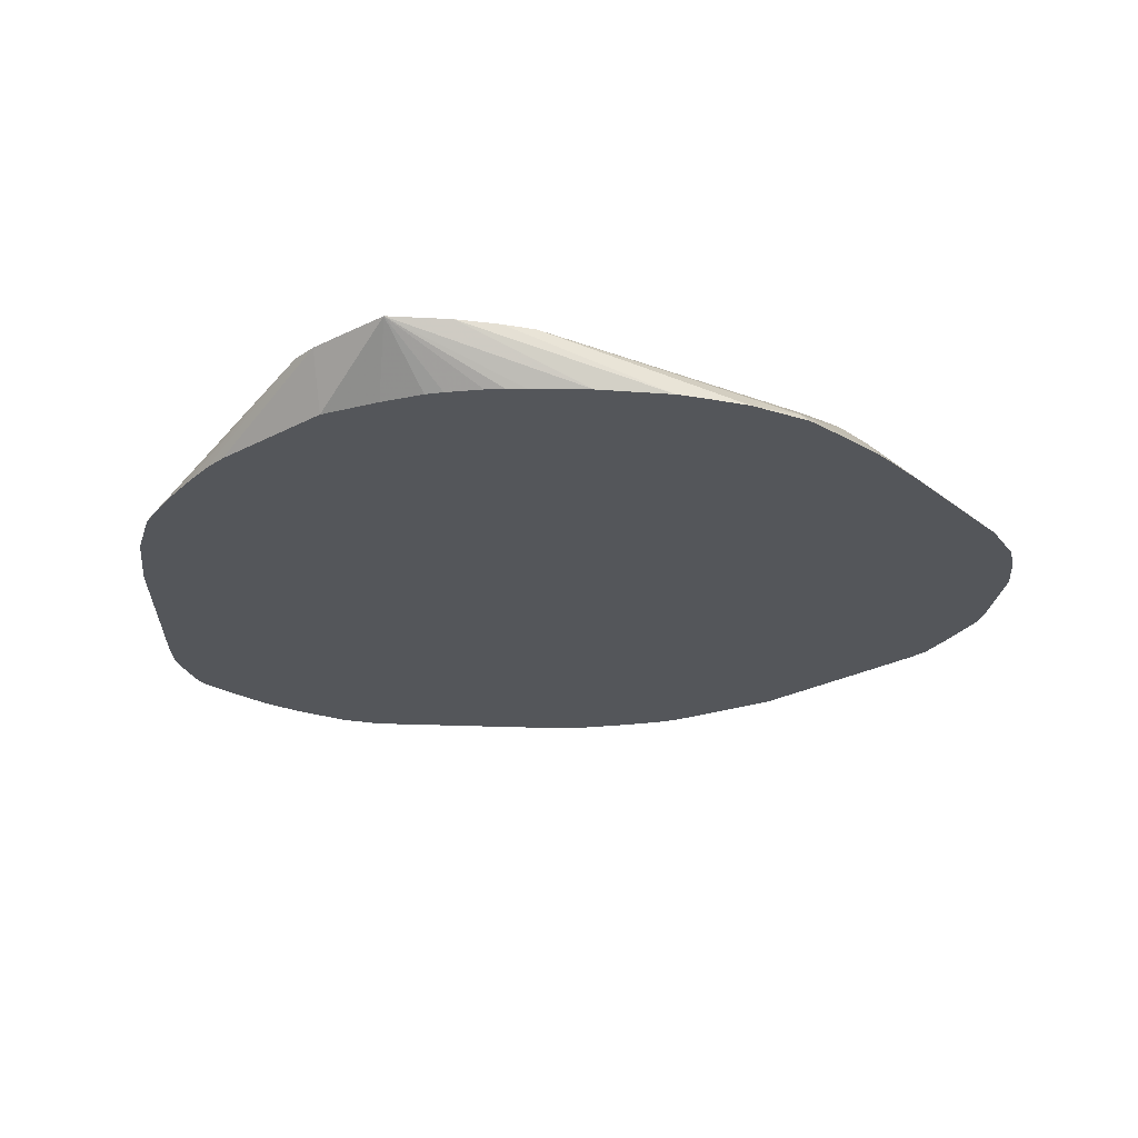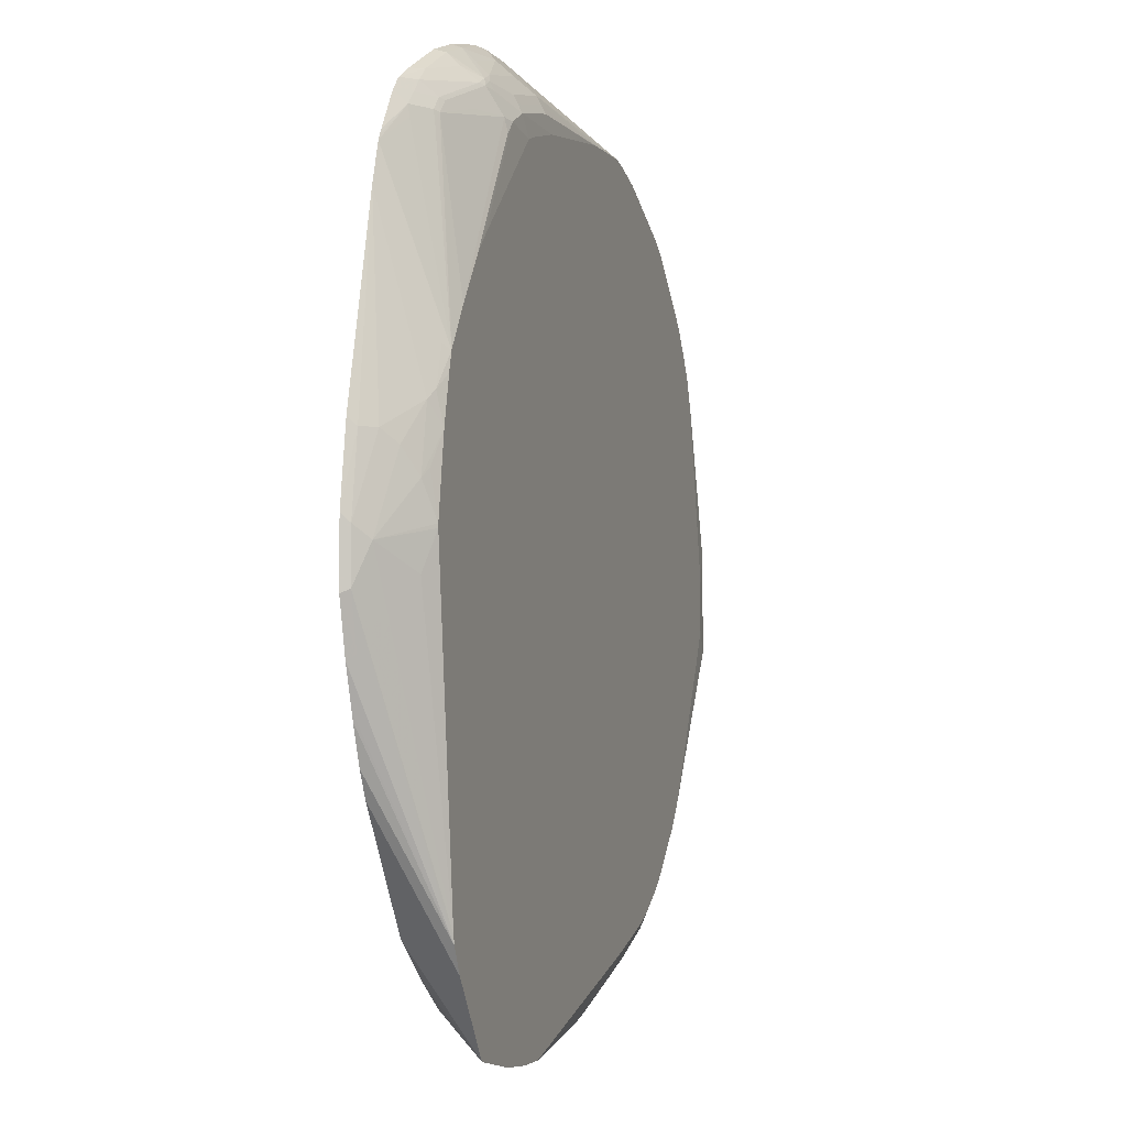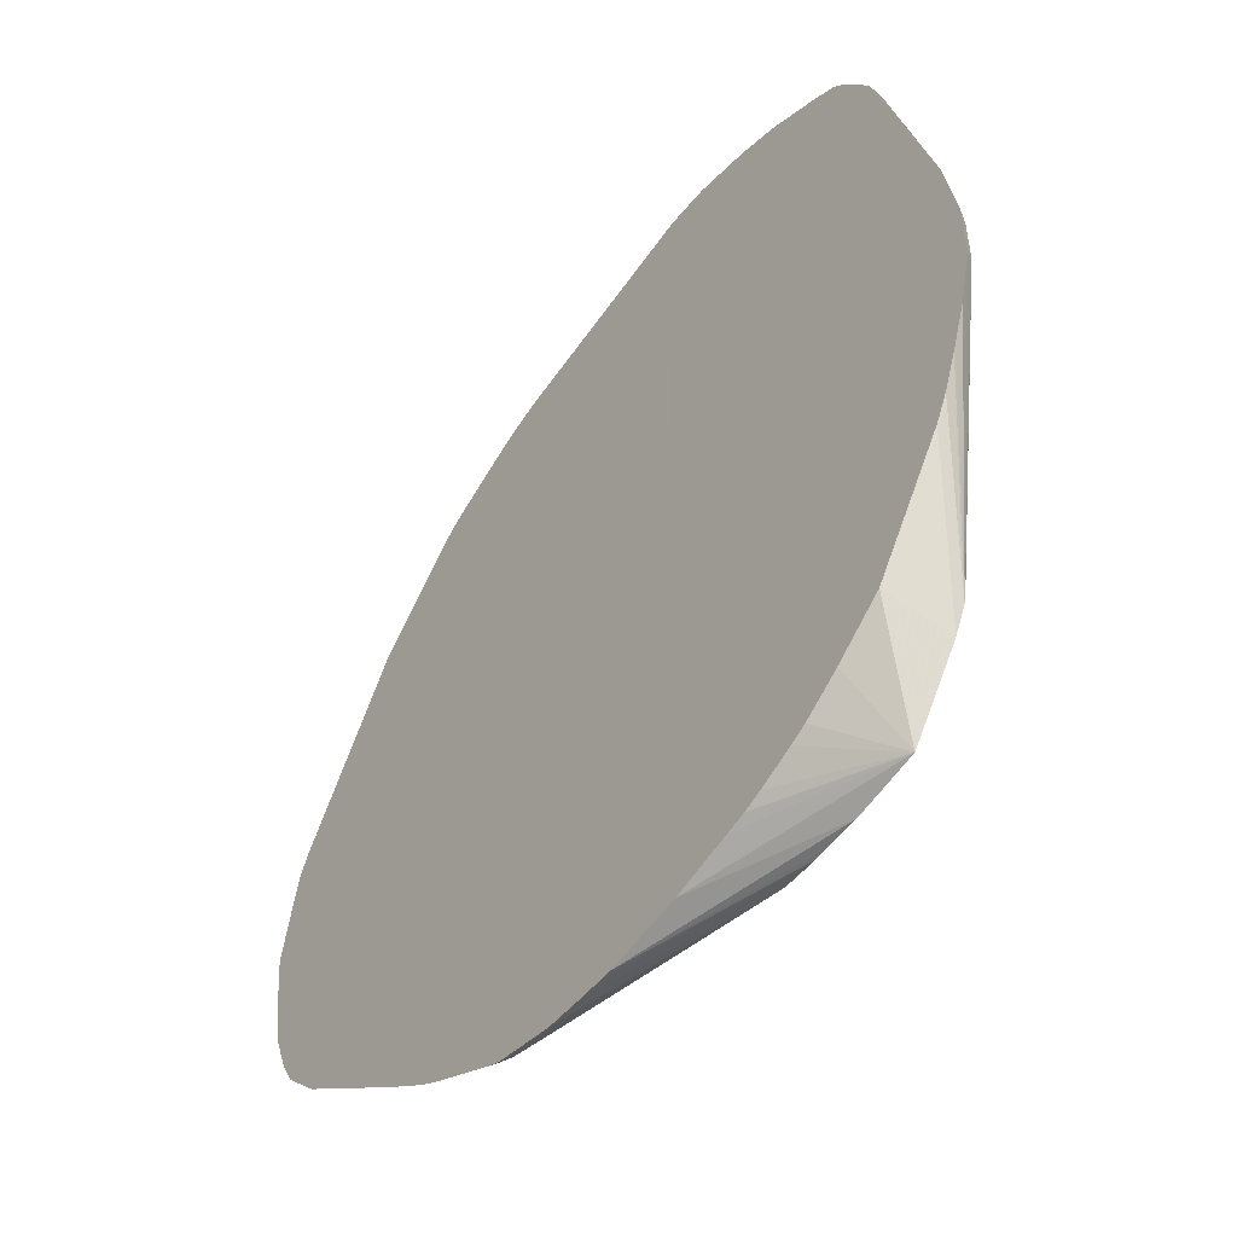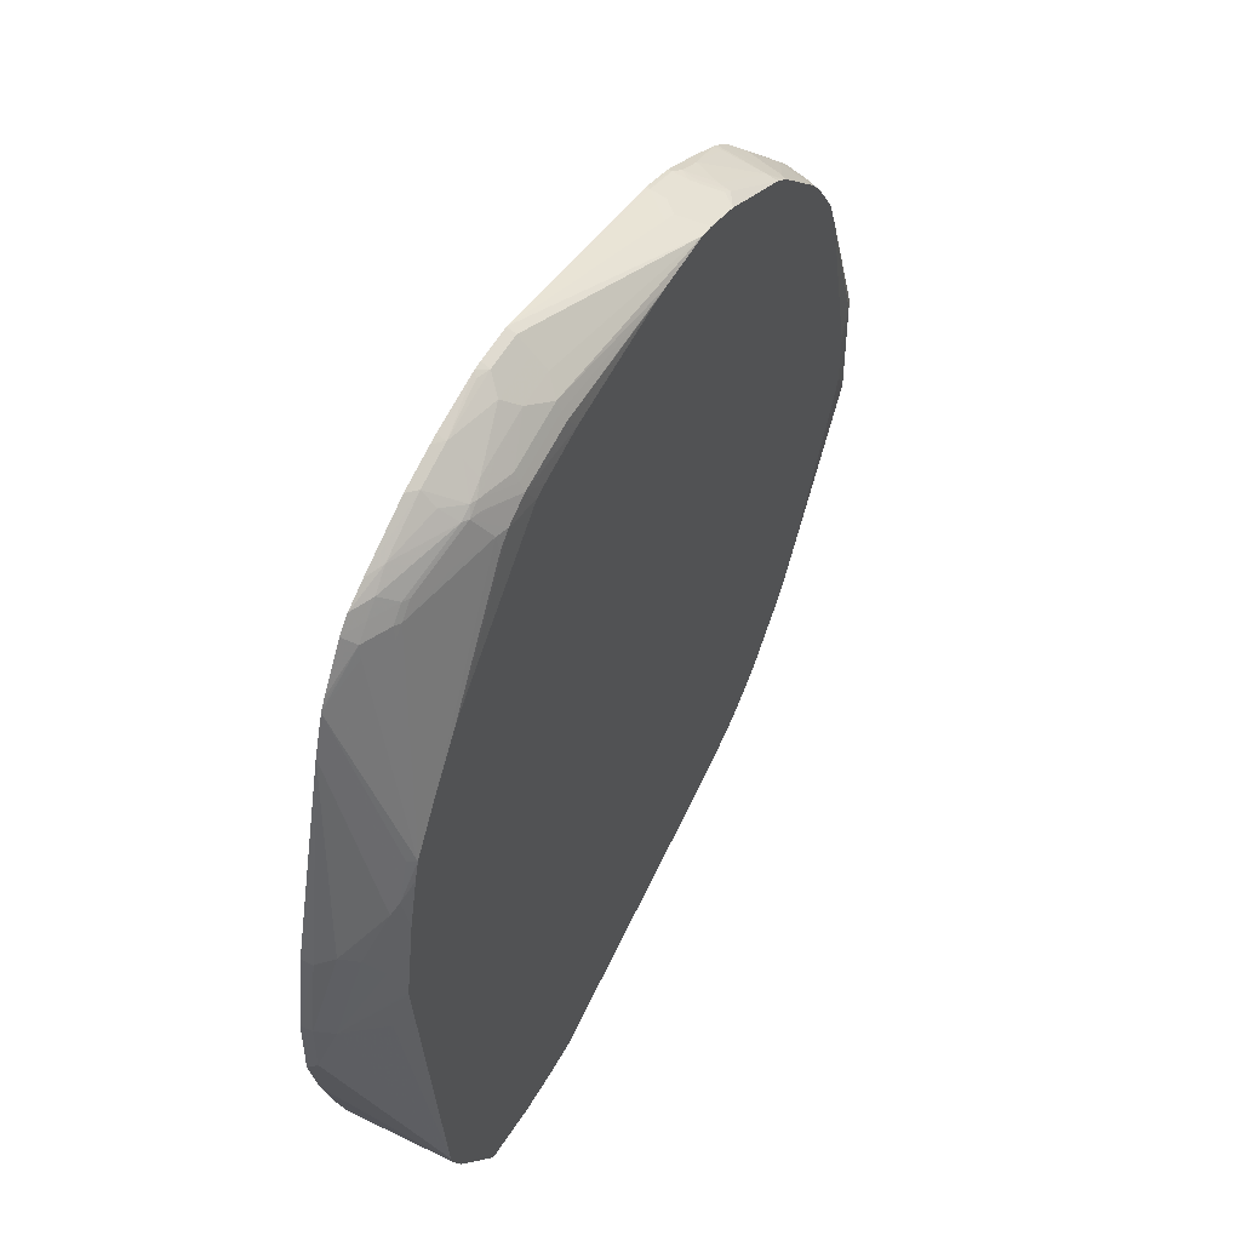
<metadata>
{"format":"obj","ext":"obj","renderer":"f3d","projection":"perspective","resolution":1024,"background":"white","views":[{"elev":-25.3,"azim":163.8,"up":"+Y"},{"elev":-3.0,"azim":108.0,"up":"+Z"},{"elev":-51.0,"azim":52.7,"up":"+Z"},{"elev":51.5,"azim":117.5,"up":"+Z"}]}
</metadata>
<code>
v -0.005841 -0.0549 -0.5102
v 0.0105 -0.0549 -0.5098
v -0.03816 -0.0549 -0.5102
v 0.2279 0.01886 -0.492
v 0.2449 0.01886 -0.4906
v 0.2874 0.01886 -0.487
v 0.1106 -0.0549 -0.4934
v -0.08816 -0.0549 -0.5092
v 0.183 0.01886 -0.492
v 0.3705 0.01886 -0.4704
v 0.1897 -0.0549 -0.4726
v -0.1713 -0.0549 -0.4934
v -0.1608 -0.04438 -0.4882
v -0.1442 -0.02774 -0.4716
v -0.1886 -0.005548 -0.4272
v -0.1553 0.0111 -0.4105
v -0.1326 0.01886 -0.4017
v 0.3561 -0.0549 -0.3895
v 0.3072 -0.0549 -0.4237
v 0.2854 -0.0549 -0.4352
v 0.2397 -0.0549 -0.456
v 0.2157 -0.0549 -0.4654
v 0.4395 0.01886 -0.3729
v 0.421 -0.0549 -0.3378
v -0.1855 -0.0549 -0.4876
v -0.1872 -0.04161 -0.4744
v -0.2052 -0.02219 -0.4438
v -0.2274 -0.0111 -0.4216
v -0.2385 -0.005548 -0.4105
v -0.2552 0.0111 -0.3773
v -0.2135 0.01886 -0.3755
v -0.1635 0.01886 -0.3921
v -0.1541 0.01886 -0.395
v 0.4561 0.01886 -0.3396
v 0.5376 -0.0549 -0.1547
v 0.5209 -0.0549 -0.188
v 0.4876 -0.0549 -0.238
v -0.2188 -0.0549 -0.471
v -0.2205 -0.02497 -0.441
v -0.2871 -0.04161 -0.4244
v -0.2538 -0.02497 -0.4244
v -0.2538 -0.008328 -0.4077
v -0.2705 0.008315 -0.3745
v -0.2651 0.01886 -0.3533
v -0.2574 0.01886 -0.3573
v -0.2396 0.01886 -0.3661
v 0.4588 0.01886 -0.3279
v 0.5881 -0.04438 0.02781
v 0.5715 -0.04438 -0.03875
v 0.5767 -0.0549 -0.04409
v 0.5764 -0.0549 -0.04491
v 0.5601 -0.0549 -0.09393
v 0.5559 -0.0549 -0.1065
v -0.2854 -0.0549 -0.4377
v -0.3028 -0.0549 -0.4278
v -0.2871 -0.02497 -0.4077
v -0.3006 0.01886 -0.3307
v -0.3038 -0.008328 -0.3745
v -0.3371 0.008315 -0.3245
v 0.5065 0.01886 0.09264
v 0.5215 0.005543 0.04443
v 0.5715 -0.02774 0.07777
v 0.5881 -0.04438 0.09426
v 0.5934 -0.0549 0.02259
v -0.3186 -0.0549 -0.4177
v -0.3686 -0.0549 -0.3844
v -0.5351 -0.0549 -0.2678
v -0.319 0.01886 -0.3162
v -0.3703 0.008315 -0.2912
v -0.3817 0.01886 -0.2535
v -0.3523 0.01886 -0.2829
v -0.5867 -0.04161 -0.1914
v 0.5065 0.01886 0.09763
v 0.5382 -0.0111 0.1774
v 0.5548 -0.02774 0.1942
v 0.5215 0.005543 0.1442
v 0.5934 -0.0549 0.1048
v 0.5715 -0.04438 0.1942
v -0.5684 -0.0549 -0.2346
v -0.3869 0.008315 -0.2746
v -0.5846 -0.03745 -0.183
v -0.5826 -0.01665 -0.1165
v -0.3961 0.01886 -0.2352
v -0.585 -0.0549 -0.218
v -0.6047 -0.04438 -0.1664
v 0.5103 0.0111 0.1552
v 0.4899 0.01886 0.1974
v 0.5049 0.005543 0.2274
v 0.5093 -0.0549 0.4544
v 0.5767 -0.0549 0.2046
v -0.6047 -0.02774 -0.1165
v -0.595 -0.02497 -0.1248
v -0.5881 -0.02219 -0.1275
v -0.5881 -0.0111 -0.06652
v -0.5493 0.01664 -0.01656
v -0.5513 0.01248 -0.03317
v -0.5679 -0.004162 -0.08313
v -0.4094 0.01886 -0.2164
v -0.6017 -0.0549 -0.188
v -0.6066 -0.0549 -0.178
v -0.622 -0.04993 -0.1331
v -0.6116 -0.04161 -0.1414
v 0.4754 0.01886 0.2576
v 0.4938 0.0111 0.2385
v 0.4882 0.005543 0.2773
v 0.4925 -0.0549 0.5042
v -0.6214 -0.04438 -0.1165
v -0.6214 -0.02774 -0.03317
v -0.6103 -0.02219 -0.0499
v -0.5714 0.005543 -0.01656
v -0.5493 0.01664 0.1164
v -0.5282 0.01886 0.01666
v -0.5226 0.01886 4.945e-05
v -0.5059 0.01886 -0.03317
v -0.4283 0.01886 -0.183
v -0.6258 -0.0549 -0.1281
v 0.4682 0.01886 0.2823
v 0.4771 0.0111 0.2885
v 0.4438 -0.03884 0.5381
v 0.441 -0.04161 0.5534
v 0.489 -0.0549 0.5104
v -0.6425 -0.0549 -0.01157
v -0.638 -0.04438 4.945e-05
v -0.6214 -0.02774 0.01666
v -0.5714 0.005543 0.1164
v -0.5266 0.01886 0.09391
v -0.5282 0.01886 0.0766
v -0.5575 0.01248 0.1248
v -0.4784 0.01886 0.3161
v 0.466 0.01886 0.2857
v 0.3995 -0.02081 0.5513
v 0.4105 -0.02219 0.5381
v 0.4244 -0.04161 0.5701
v 0.451 -0.0549 0.5683
v 0.4843 -0.0549 0.5184
v 0.4077 -0.02497 0.5534
v -0.6433 -0.0549 4.945e-05
v -0.638 -0.04438 0.01666
v -0.6047 -0.02774 0.1164
v -0.5881 -0.0111 0.1164
v -0.4638 0.01886 0.3539
v 0.4327 0.01886 0.3357
v 0.2829 0.01248 0.568
v 0.3329 -0.004162 0.568
v 0.3827 -0.02081 0.568
v 0.3911 -0.02497 0.5701
v 0.4077 -0.04161 0.5867
v 0.4343 -0.0549 0.585
v -0.6433 -0.0549 0.01666
v -0.6214 -0.04438 0.09984
v -0.6047 -0.04438 0.1498
v -0.4606 0.01886 0.3614
v -0.6168 -0.0549 0.142
v 0.3866 0.01886 0.3983
v 0.2829 0.01664 0.5492
v 0.2663 0.01664 0.5659
v 0.2996 -0.004162 0.6012
v 0.3078 -0.008328 0.6033
v 0.3827 -0.04438 0.6047
v 0.4044 -0.0549 0.6017
v -0.6266 -0.0549 0.09984
v -0.4576 0.004156 0.3745
v -0.4397 0.01886 0.3937
v -0.6025 -0.0549 0.1697
v 0.3827 0.01886 0.4022
v 0.37 0.01886 0.415
v 0.3662 0.01886 0.4188
v 0.2163 0.01886 0.5559
v 0.233 0.01664 0.5825
v 0.2829 -2.92e-06 0.5991
v 0.2829 -0.005548 0.6103
v 0.2912 -0.008328 0.6117
v 0.3162 -0.02774 0.6213
v 0.3162 -0.04438 0.638
v 0.3612 -0.0549 0.6233
v -0.4576 -0.02912 0.3911
v -0.441 -0.01249 0.4078
v -0.4243 0.004156 0.4244
v -0.4314 0.01886 0.4057
v -0.4552 -0.0549 0.4044
v -0.4604 -0.04438 0.3939
v 0.1997 0.01886 0.5615
v 0.1331 0.01886 0.5781
v 0.1497 0.01664 0.5991
v 0.233 0.0111 0.5937
v 0.2663 -0.0111 0.6213
v 0.233 0.005543 0.6047
v 0.183 -0.0111 0.638
v 0.2663 -0.02774 0.638
v 0.2663 -0.04438 0.6547
v 0.3279 -0.0549 0.6399
v -0.4438 -0.02774 0.4105
v -0.4271 -0.0111 0.4272
v -0.4255 0.01886 0.4138
v -0.4274 0.01886 0.4114
v -0.4217 -0.02219 0.4382
v -0.405 0.01886 0.4382
v -0.4211 0.01886 0.4195
v -0.4383 -0.0549 0.4216
v -0.4383 -0.03884 0.4216
v -0.03102 0.01886 0.5981
v 0.1497 0.0111 0.6103
v -0.0332 0.01886 0.5983
v -0.04991 0.01886 0.5991
v 0.1997 -0.02774 0.6547
v 0.1497 0.005543 0.6213
v 0.1331 -0.0111 0.638
v 0.2663 -0.0549 0.6599
v 0.2779 -0.0549 0.6565
v 0.183 -0.04438 0.6713
v 0.1997 -0.04993 0.672
v 0.1947 -0.0549 0.6757
v -0.3884 -0.03884 0.4716
v -0.405 -0.02219 0.455
v -0.4217 -0.0549 0.4382
v -0.391 0.004156 0.4576
v -0.3384 0.0111 0.5048
v -0.3306 0.01886 0.5088
v -0.1309 0.01886 0.5991
v 0.1331 -0.02774 0.6547
v 0.1331 -0.04438 0.6713
v 0.183 -0.0549 0.6766
v -0.3551 -0.03884 0.5048
v -0.3884 -0.0549 0.4716
v -0.3218 -0.005548 0.5215
v -0.3107 0.005543 0.527
v -0.3224 0.01886 0.5147
v -0.1331 0.01886 0.5987
v -0.1331 -0.01457 0.6117
v -0.1165 -0.01665 0.6159
v 0.1331 -0.0549 0.6766
v -0.3551 -0.0549 0.5048
v -0.3383 -0.0549 0.5214
v -0.3144 -0.0549 0.539
v -0.3272 -0.04438 0.527
v -0.3079 0.01886 0.5243
v -0.3104 0.01886 0.5229
v -0.3079 -0.04577 0.5409
v -0.2441 -0.04438 0.5769
v -0.2274 -0.0111 0.5769
v -0.2246 0.004156 0.5742
v -0.1498 0.01886 0.5949
v -0.1498 0.01872 0.5951
v -0.1498 -0.0312 0.6117
v -0.1498 -0.04993 0.6159
v -0.1498 -0.0549 0.6159
v -0.3055 -0.0549 0.5443
v -0.2335 0.01886 0.5615
v -0.2546 -0.0549 0.5717
v -0.2108 -0.04438 0.5937
v -0.208 -0.02912 0.5909
v -0.2164 0.002077 0.5783
v -0.1995 0.01886 0.5785
v -0.2003 0.01886 0.5781
v -0.1831 -0.01457 0.5951
v -0.1997 -0.0312 0.5951
v -0.1997 -0.04993 0.5991
v -0.1555 -0.0549 0.6143
v -0.2108 -0.0549 0.5937
v -0.1997 -0.0549 0.5991
f 142 154 143
f 143 155 156
f 143 156 157
f 143 157 144
f 147 159 148
f 144 157 145
f 145 157 146
f 146 157 158
f 139 153 151
f 147 158 159
f 146 158 147
f 143 154 155
f 139 150 153
f 133 147 148
f 139 152 141
f 130 142 131
f 139 151 152
f 138 150 139
f 138 149 150
f 133 148 134
f 133 146 147
f 131 142 143
f 131 136 132
f 131 146 136
f 131 145 146
f 148 159 160
f 131 144 145
f 131 143 144
f 139 141 140
f 149 161 150
f 159 173 174
f 151 153 152
f 169 183 184
f 169 182 183
f 125 129 128
f 168 182 169
f 164 181 176
f 164 180 181
f 163 178 179
f 162 164 176
f 162 178 163
f 162 177 178
f 162 176 177
f 160 174 175
f 159 174 160
f 158 173 159
f 158 172 173
f 157 169 170
f 157 172 158
f 157 171 172
f 157 170 171
f 156 169 157
f 156 168 169
f 156 167 168
f 156 166 167
f 156 165 166
f 155 165 156
f 154 165 155
f 152 164 162
f 152 153 164
f 152 162 163
f 150 161 153
f 125 141 129
f 95 115 98
f 124 140 125
f 103 117 104
f 101 107 102
f 101 116 107
f 100 116 101
f 96 98 97
f 95 98 96
f 95 114 115
f 95 113 114
f 95 112 113
f 95 127 112
f 95 111 127
f 95 125 111
f 95 110 125
f 104 117 118
f 94 110 95
f 91 109 94
f 91 108 109
f 91 107 108
f 91 102 107
f 89 105 106
f 88 105 89
f 88 118 105
f 88 104 118
f 87 104 88
f 87 103 104
f 85 102 91
f 169 184 202
f 85 101 102
f 94 109 110
f 105 118 106
f 106 118 117
f 106 117 119
f 124 139 140
f 124 138 139
f 123 149 138
f 123 137 149
f 122 137 123
f 120 146 133
f 120 136 146
f 120 135 121
f 120 134 135
f 120 133 134
f 119 136 120
f 119 132 136
f 117 132 119
f 117 131 132
f 117 130 131
f 111 129 126
f 111 128 129
f 111 125 128
f 111 126 127
f 108 110 109
f 108 125 110
f 108 124 125
f 108 138 124
f 108 123 138
f 107 123 108
f 107 122 123
f 107 116 122
f 106 120 121
f 106 119 120
f 125 140 141
f 169 202 185
f 226 234 238
f 169 171 170
f 230 244 245
f 229 244 230
f 229 243 244
f 228 243 229
f 228 242 243
f 226 241 236
f 226 240 241
f 226 239 240
f 226 238 239
f 226 237 227
f 226 236 237
f 225 235 234
f 225 233 235
f 230 245 231
f 225 234 226
f 223 232 233
f 219 221 220
f 219 231 221
f 219 230 231
f 219 229 230
f 219 228 229
f 218 226 227
f 218 225 226
f 218 223 225
f 217 223 218
f 214 217 216
f 214 223 217
f 213 232 223
f 223 233 225
f 231 245 246
f 233 234 235
f 234 247 238
f 85 100 101
f 257 260 258
f 253 256 255
f 252 256 253
f 251 256 252
f 250 256 251
f 250 257 256
f 250 260 257
f 250 259 260
f 249 259 250
f 245 258 246
f 245 257 258
f 245 256 257
f 244 256 245
f 244 255 256
f 243 255 244
f 243 253 255
f 242 253 243
f 241 254 248
f 241 253 254
f 241 252 253
f 241 251 252
f 240 251 241
f 240 250 251
f 239 250 240
f 239 249 250
f 239 247 249
f 238 247 239
f 236 241 248
f 213 224 232
f 169 185 171
f 213 223 214
f 210 222 212
f 184 203 204
f 184 201 203
f 183 201 184
f 180 192 181
f 180 193 192
f 180 196 193
f 180 200 196
f 180 199 200
f 178 198 194
f 178 197 198
f 178 196 197
f 178 193 196
f 178 195 179
f 184 204 202
f 178 194 195
f 177 193 178
f 177 192 193
f 176 181 177
f 174 191 175
f 174 190 191
f 172 174 173
f 172 190 174
f 172 189 190
f 172 186 189
f 171 188 186
f 171 187 188
f 171 185 187
f 171 186 172
f 177 181 192
f 185 202 206
f 185 206 187
f 186 188 205
f 210 231 222
f 210 221 231
f 207 219 220
f 206 219 207
f 205 221 210
f 205 220 221
f 204 219 206
f 202 204 206
f 197 217 218
f 197 216 217
f 197 214 216
f 196 224 213
f 196 215 224
f 196 199 215
f 196 200 199
f 196 214 197
f 196 213 214
f 190 212 208
f 190 211 212
f 190 210 211
f 190 205 210
f 190 209 191
f 190 208 209
f 189 205 190
f 188 220 205
f 188 207 220
f 188 206 207
f 187 206 188
f 186 205 189
f 210 212 211
f 85 99 100
f 59 72 69
f 82 98 83
f 4 126 129
f 4 127 126
f 4 112 127
f 4 113 112
f 4 114 113
f 4 115 114
f 4 98 115
f 4 83 98
f 4 70 83
f 4 71 70
f 4 68 71
f 4 57 68
f 4 44 57
f 4 129 141
f 4 45 44
f 4 31 46
f 4 32 31
f 4 33 32
f 4 17 33
f 4 9 17
f 3 8 9
f 2 6 7
f 2 5 6
f 2 4 5
f 1 4 2
f 1 9 4
f 1 3 9
f 1 8 3
f 4 46 45
f 4 141 152
f 4 152 163
f 4 163 179
f 4 103 87
f 4 117 103
f 4 130 117
f 4 142 130
f 4 154 142
f 4 165 154
f 4 166 165
f 4 167 166
f 4 168 167
f 4 182 168
f 4 183 182
f 4 201 183
f 4 203 201
f 4 204 203
f 4 219 204
f 4 228 219
f 4 242 228
f 4 253 242
f 4 254 253
f 4 248 254
f 4 236 248
f 4 237 236
f 4 227 237
f 4 218 227
f 4 197 218
f 4 198 197
f 4 194 198
f 4 195 194
f 4 179 195
f 1 12 8
f 4 87 73
f 1 25 12
f 1 54 38
f 1 175 191
f 1 160 175
f 1 148 160
f 1 134 148
f 1 135 134
f 1 121 135
f 1 106 121
f 1 89 106
f 1 90 89
f 1 77 90
f 1 64 77
f 1 50 64
f 1 51 50
f 1 191 209
f 1 52 51
f 1 35 53
f 1 36 35
f 1 37 36
f 1 24 37
f 1 18 24
f 1 19 18
f 1 20 19
f 1 21 20
f 1 22 21
f 1 11 22
f 1 7 11
f 1 2 7
f 84 99 85
f 1 53 52
f 1 209 208
f 1 208 212
f 1 212 222
f 1 55 54
f 1 65 55
f 1 66 65
f 1 67 66
f 1 79 67
f 1 84 79
f 1 99 84
f 1 100 99
f 1 116 100
f 1 122 116
f 1 137 122
f 1 149 137
f 1 161 149
f 1 164 153
f 1 180 164
f 1 199 180
f 1 215 199
f 1 224 215
f 1 232 224
f 1 233 232
f 1 234 233
f 1 247 234
f 1 249 247
f 1 259 249
f 1 260 259
f 1 258 260
f 1 246 258
f 1 231 246
f 1 222 231
f 1 38 25
f 4 73 60
f 1 153 161
f 4 47 34
f 63 75 78
f 62 76 74
f 62 73 76
f 62 75 63
f 62 74 75
f 60 62 61
f 60 73 62
f 59 67 72
f 59 71 68
f 59 70 71
f 59 69 70
f 58 67 59
f 57 59 68
f 63 78 77
f 56 67 58
f 56 65 66
f 55 65 56
f 49 64 50
f 48 64 49
f 48 77 64
f 48 63 77
f 48 62 63
f 47 62 48
f 47 61 62
f 47 60 61
f 43 59 57
f 43 58 59
f 43 56 58
f 56 66 67
f 43 57 44
f 67 79 72
f 69 72 80
f 82 97 98
f 4 60 47
f 82 96 97
f 82 95 96
f 82 94 95
f 82 91 94
f 82 92 91
f 82 93 92
f 81 93 82
f 81 92 93
f 81 91 92
f 81 85 91
f 78 89 90
f 69 80 70
f 77 78 90
f 76 86 87
f 75 89 78
f 75 88 89
f 74 88 75
f 74 76 88
f 73 87 86
f 73 86 76
f 72 85 81
f 72 84 85
f 72 79 84
f 70 81 82
f 70 72 81
f 70 80 72
f 76 87 88
f 42 56 43
f 70 82 83
f 40 56 41
f 16 30 31
f 15 30 16
f 15 29 30
f 15 28 29
f 15 27 28
f 13 15 14
f 13 27 15
f 13 26 27
f 13 25 26
f 12 25 13
f 10 24 18
f 10 23 24
f 10 22 11
f 10 21 22
f 10 19 20
f 10 18 19
f 9 16 17
f 9 15 16
f 9 14 15
f 9 13 14
f 8 13 9
f 8 12 13
f 7 10 11
f 6 10 7
f 4 6 5
f 4 10 6
f 41 56 42
f 4 23 10
f 4 34 23
f 16 31 32
f 16 32 33
f 10 20 21
f 23 34 35
f 39 41 42
f 16 33 17
f 38 54 40
f 34 53 35
f 34 52 53
f 34 51 52
f 34 50 51
f 34 49 50
f 34 47 48
f 30 46 31
f 30 45 46
f 30 44 45
f 30 43 44
f 29 43 30
f 34 48 49
f 28 39 42
f 23 35 36
f 23 36 37
f 29 42 43
f 23 37 24
f 25 38 26
f 26 39 28
f 26 28 27
f 40 54 55
f 26 38 40
f 26 40 41
f 26 41 39
f 28 42 29
f 40 55 56

</code>
